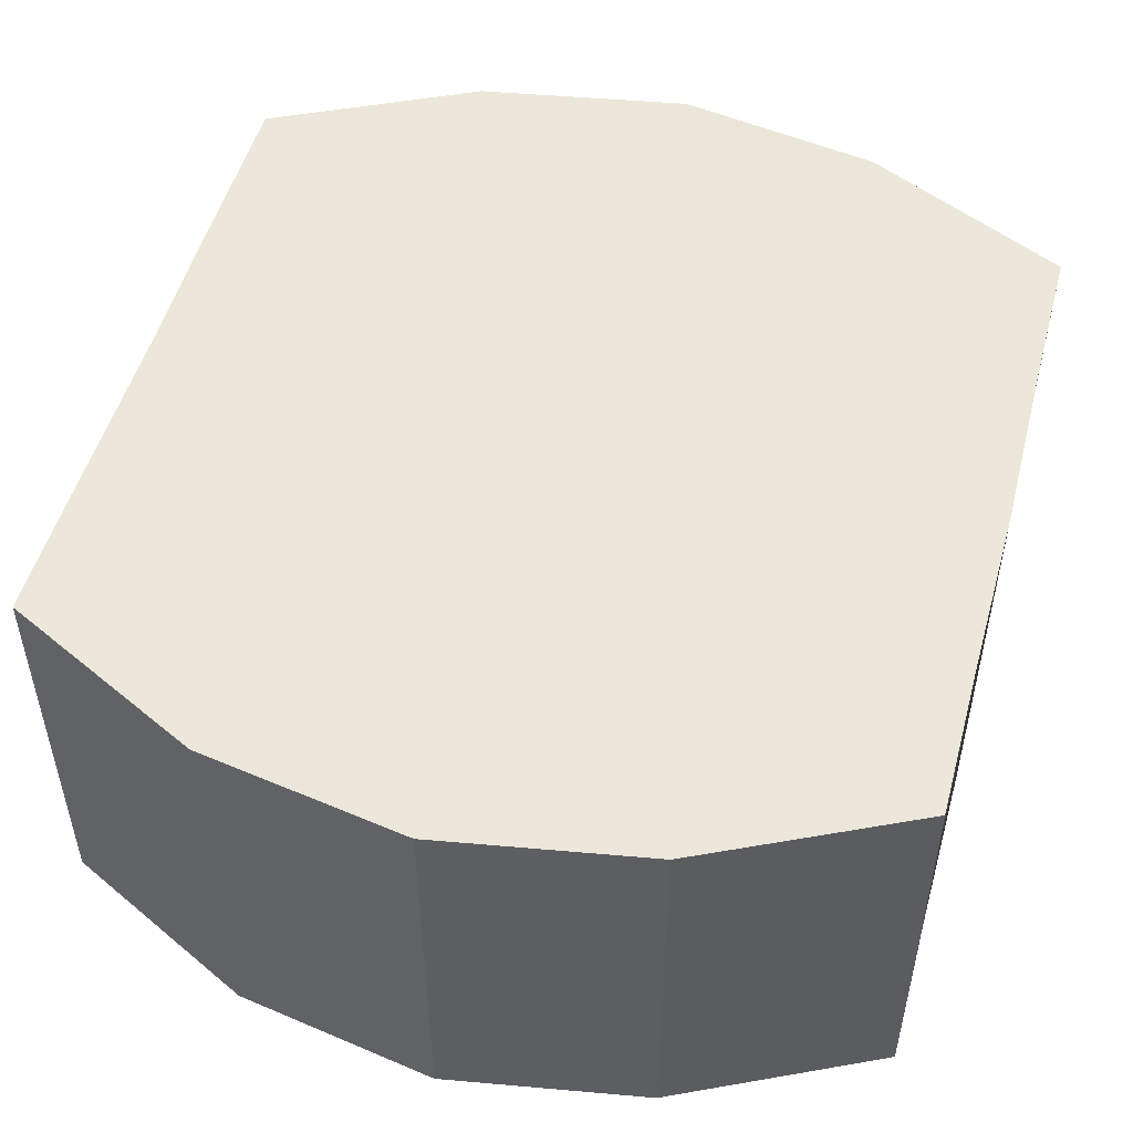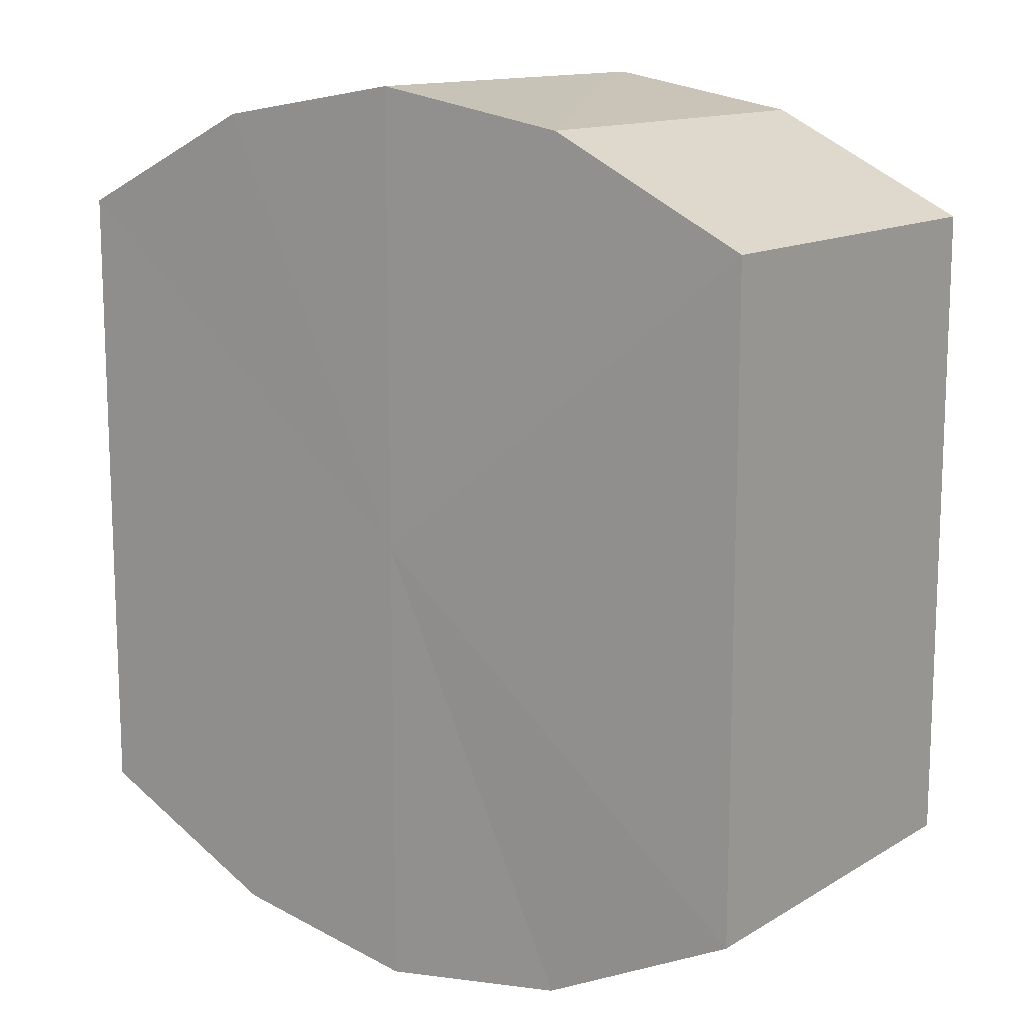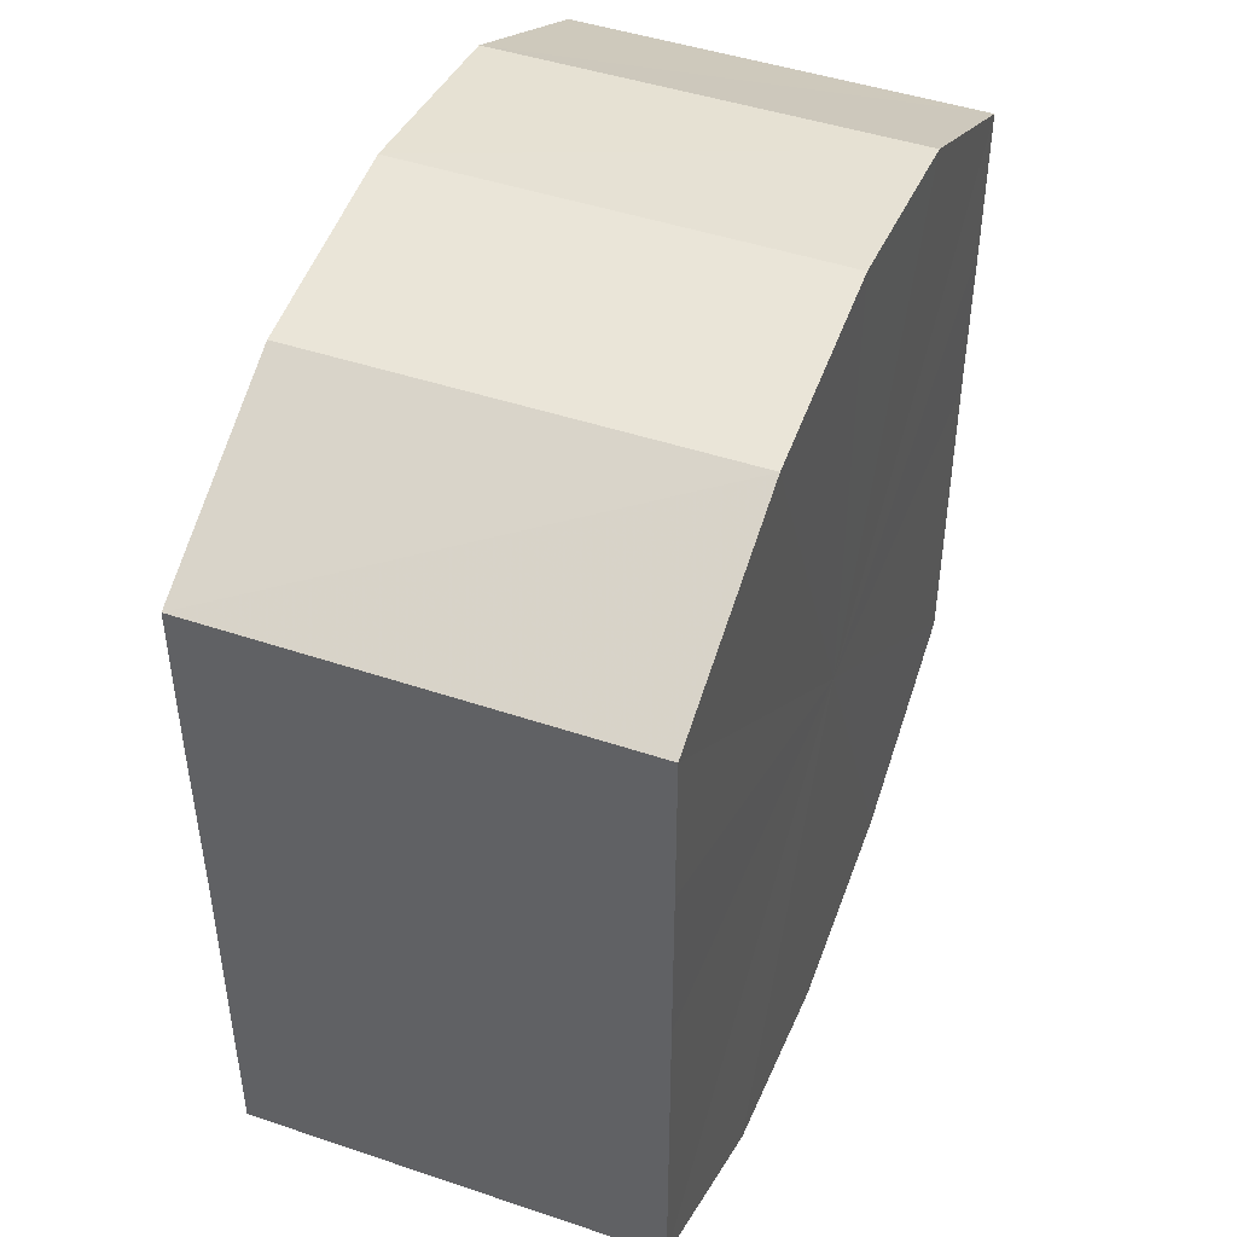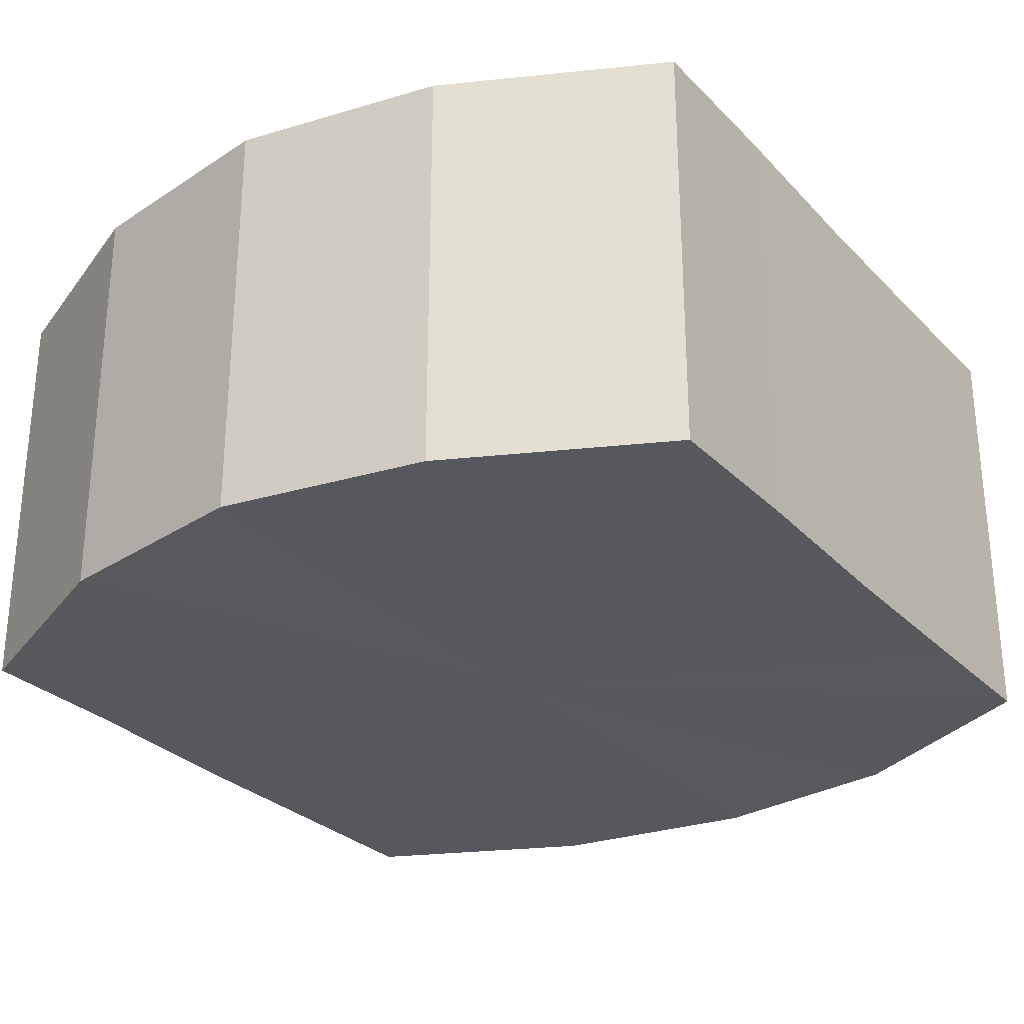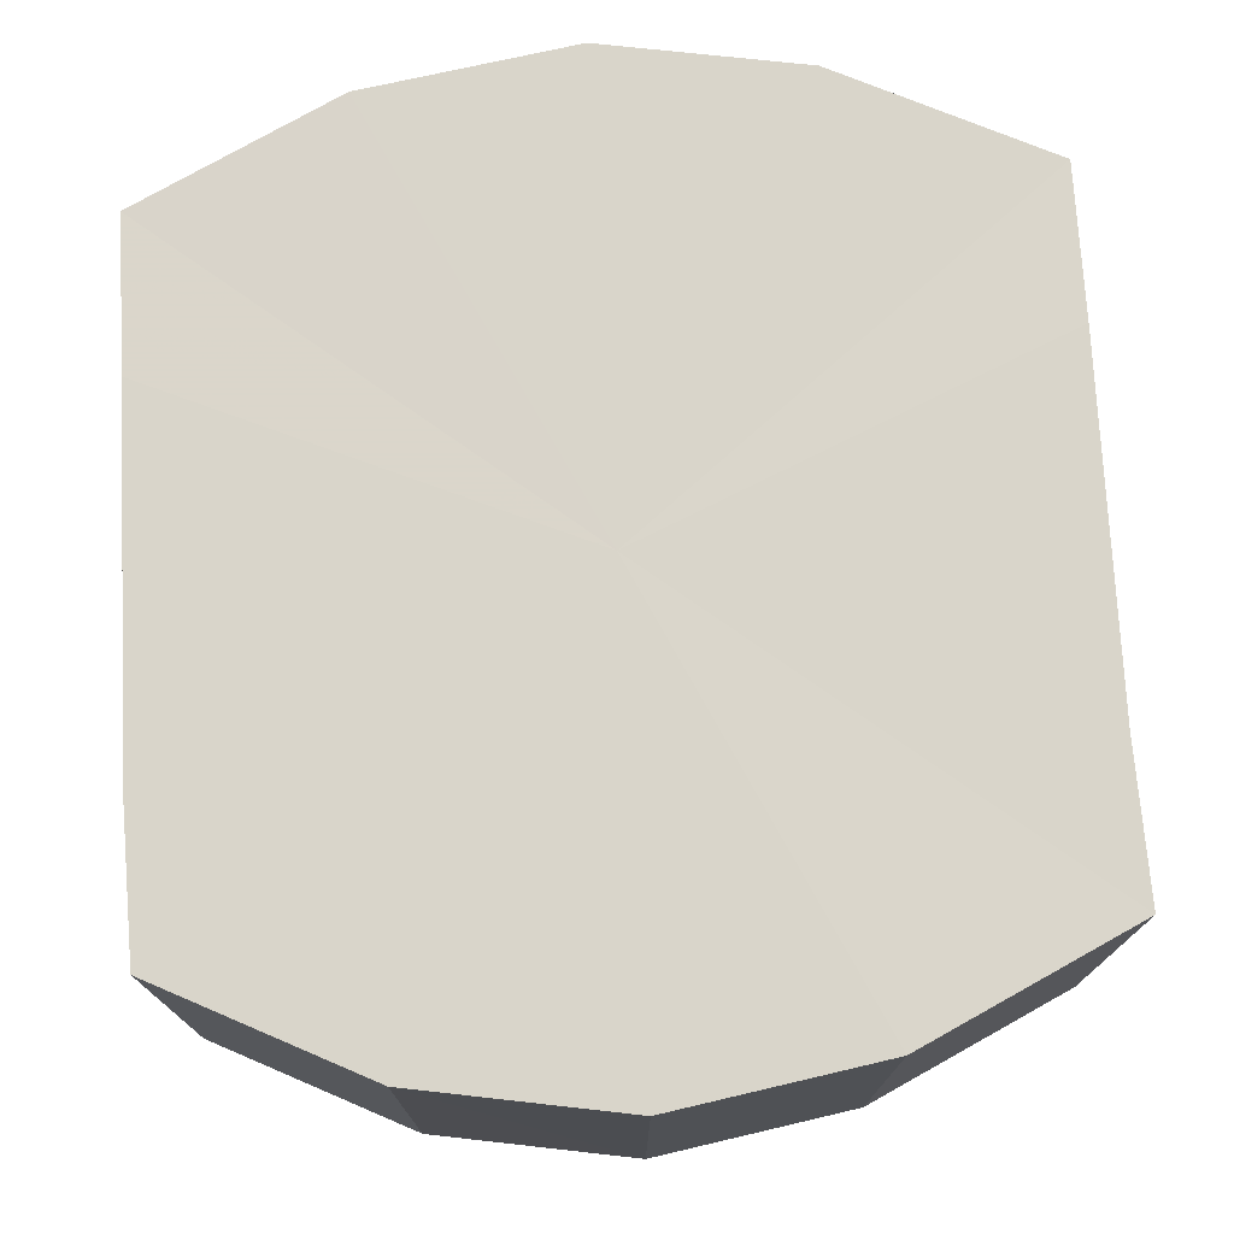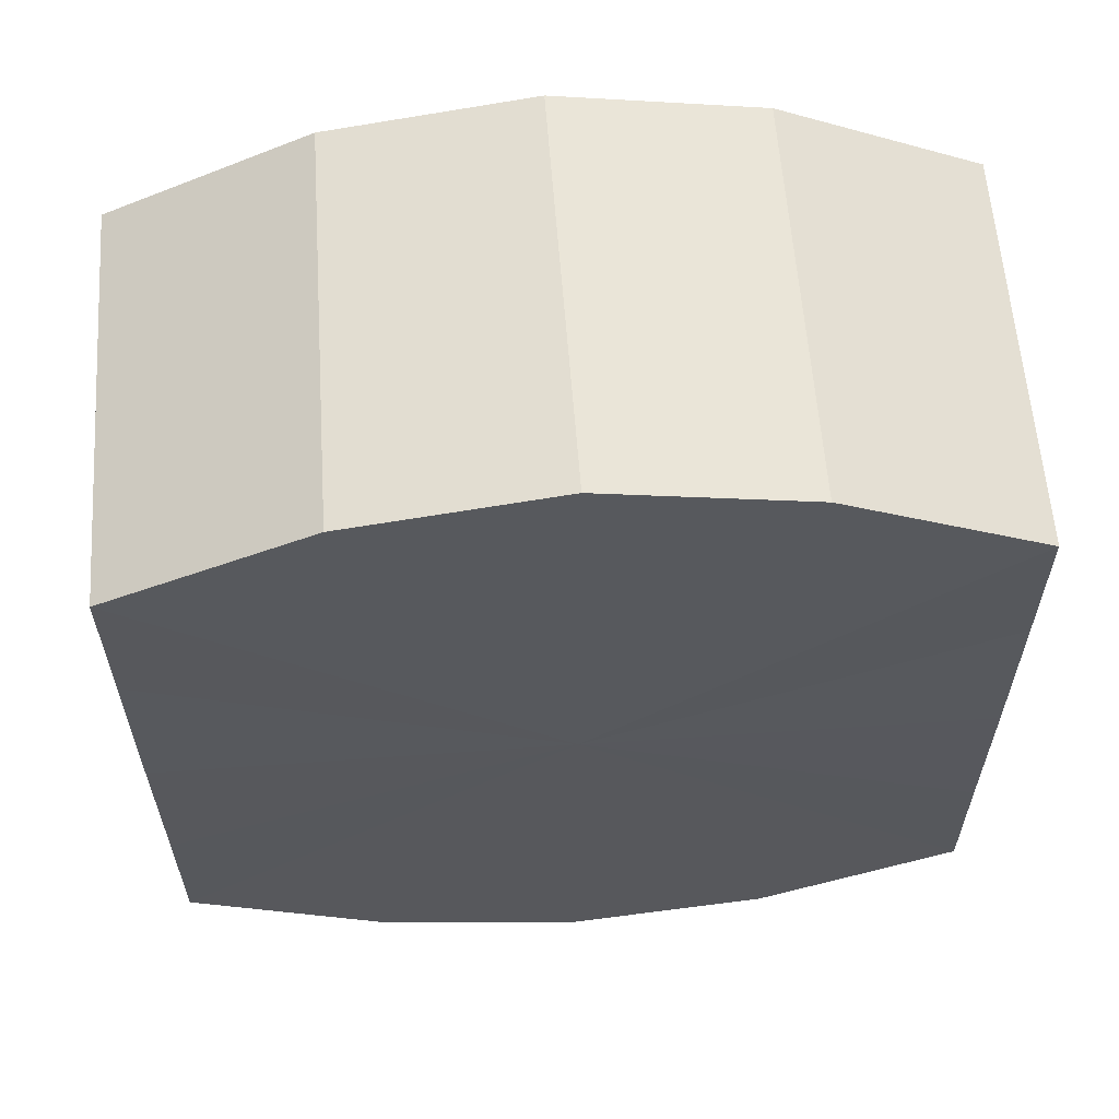
<metadata>
{"format":"obj","ext":"obj","renderer":"f3d","projection":"perspective","resolution":1024,"background":"white","views":[{"elev":50.9,"azim":-164.7,"up":"+Y"},{"elev":13.2,"azim":37.2,"up":"+Z"},{"elev":46.3,"azim":-69.1,"up":"+Z"},{"elev":-28.8,"azim":-145.5,"up":"+Y"},{"elev":74.4,"azim":176.6,"up":"+Y"},{"elev":60.5,"azim":-4.2,"up":"+Z"}]}
</metadata>
<code>
o 5406
v 2160 1898 16.32
v 2160 1898 16.31
v 2160 1898 16.32
v 2160 1898 16.3
v 2160 1898 16.31
v 2160 1898 16.33
v 2160 1898 16.33
v 2160 1898 16.3
v 2160 1898 16.3
v 2160 1898 16.33
v 2160 1898 16.33
v 2160 1898 16.29
v 2160 1898 16.3
v 2160 1898 16.34
v 2160 1898 16.34
v 2160 1898 16.3
v 2160 1898 16.29
v 2160 1898 16.34
v 2160 1898 16.34
v 2160 1898 16.3
v 2160 1898 16.3
v 2160 1898 16.34
v 2160 1898 16.34
v 2160 1898 16.31
v 2160 1898 16.3
v 2160 1898 16.33
v 2160 1898 16.33
v 2160 1898 16.32
v 2160 1898 16.31
v 2160 1898 16.33
v 2160 1898 16.33
v 2160 1898 16.32
v 2160 1898 16.32
v 2160 1898 16.31
v 2160 1898 16.31
v 2160 1898 16.3
v 2160 1898 16.3
v 2160 1898 16.33
v 2160 1898 16.32
v 2160 1898 16.33
v 2160 1898 16.33
v 2160 1898 16.3
v 2160 1898 16.3
v 2160 1898 16.34
v 2160 1898 16.33
v 2160 1898 16.34
v 2160 1898 16.34
v 2160 1898 16.29
v 2160 1898 16.29
v 2160 1898 16.34
v 2160 1898 16.34
v 2160 1898 16.33
v 2160 1898 16.34
v 2160 1898 16.3
v 2160 1898 16.3
v 2160 1898 16.33
v 2160 1898 16.33
v 2160 1898 16.32
v 2160 1898 16.33
v 2160 1898 16.3
v 2160 1898 16.3
v 2160 1898 16.31
v 2160 1898 16.32
v 2160 1898 16.31
v 2160 1898 16.32
v 2160 1898 16.31
v 2160 1898 16.32
v 2160 1898 16.3
v 2160 1898 16.33
v 2160 1898 16.3
v 2160 1898 16.33
v 2160 1898 16.29
v 2160 1898 16.34
v 2160 1898 16.3
v 2160 1898 16.34
v 2160 1898 16.3
v 2160 1898 16.34
v 2160 1898 16.31
v 2160 1898 16.33
v 2160 1898 16.32
v 2160 1898 16.33
v 2160 1898 16.32
v 2160 1898 16.32
v 2160 1898 16.31
v 2160 1898 16.33
v 2160 1898 16.3
v 2160 1898 16.33
v 2160 1898 16.3
v 2160 1898 16.34
v 2160 1898 16.29
v 2160 1898 16.34
v 2160 1898 16.3
v 2160 1898 16.34
v 2160 1898 16.3
v 2160 1898 16.33
v 2160 1898 16.31
v 2160 1898 16.33
v 2160 1898 16.32
f 1 2 3
f 2 4 5
f 6 1 7
f 4 8 9
f 10 6 11
f 8 12 13
f 14 10 15
f 12 16 17
f 18 14 19
f 16 20 21
f 22 18 23
f 20 24 25
f 26 22 27
f 24 28 29
f 30 26 31
f 28 30 32
f 33 34 35
f 35 36 37
f 38 39 33
f 40 41 38
f 37 42 43
f 44 45 40
f 46 47 44
f 43 48 49
f 50 51 46
f 52 53 50
f 49 54 55
f 56 57 52
f 58 59 56
f 55 60 61
f 62 63 58
f 61 64 62
f 65 66 67
f 65 68 66
f 65 67 69
f 65 70 68
f 65 69 71
f 65 72 70
f 65 71 73
f 65 74 72
f 65 73 75
f 65 76 74
f 65 75 77
f 65 78 76
f 65 77 79
f 65 80 78
f 65 79 81
f 65 81 80
f 82 83 84
f 82 85 83
f 82 84 86
f 82 87 85
f 82 86 88
f 82 89 87
f 82 88 90
f 82 91 89
f 82 90 92
f 82 93 91
f 82 92 94
f 82 95 93
f 82 94 96
f 82 97 95
f 82 96 98
f 82 98 97

</code>
